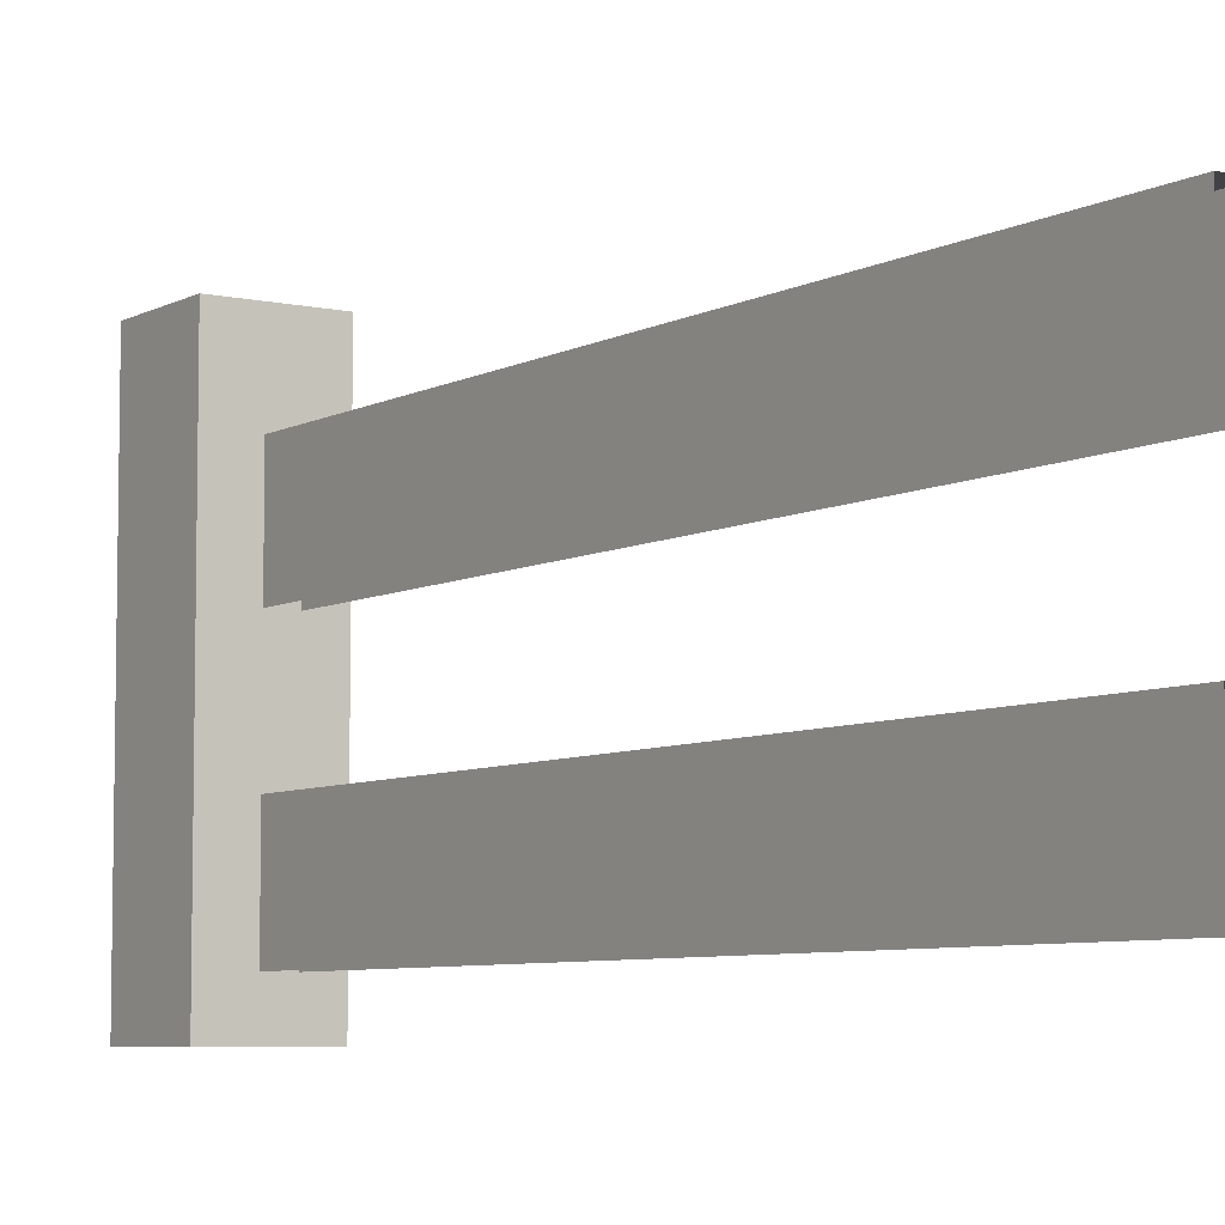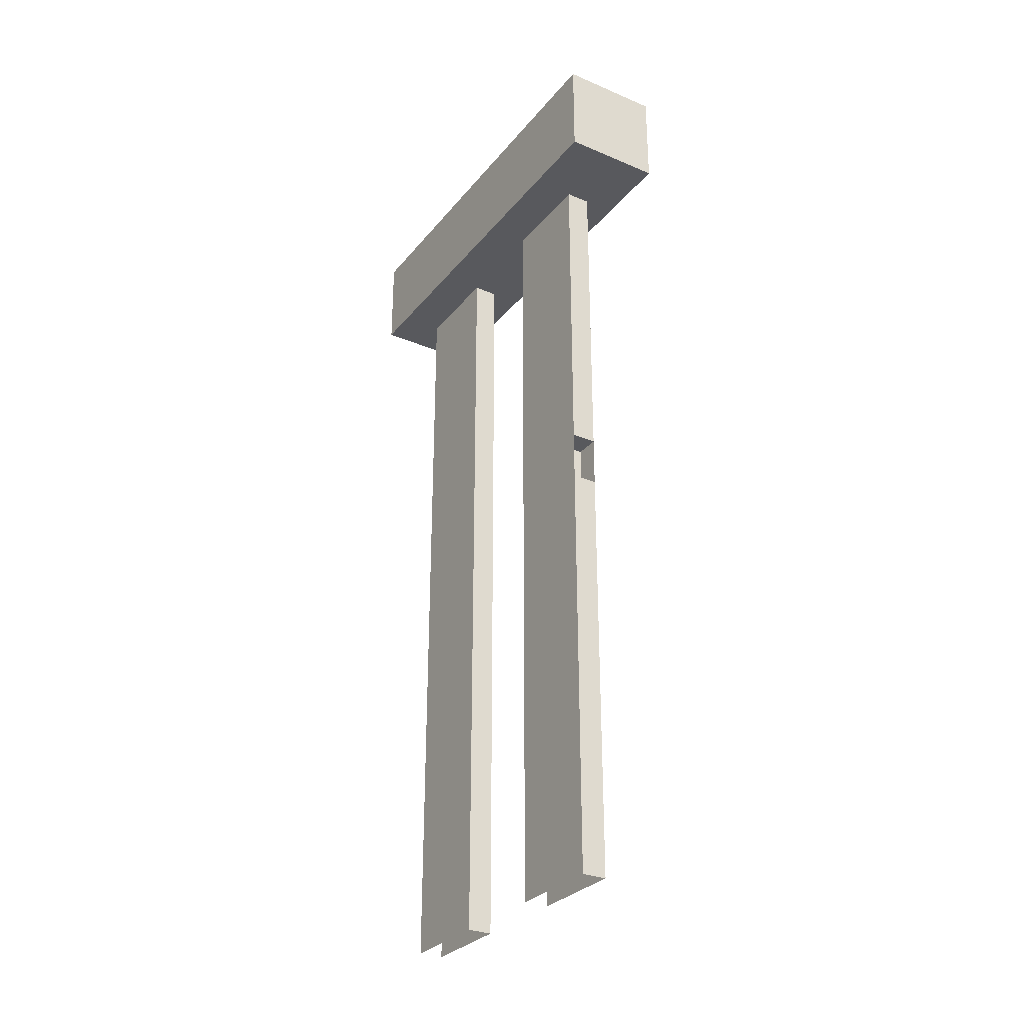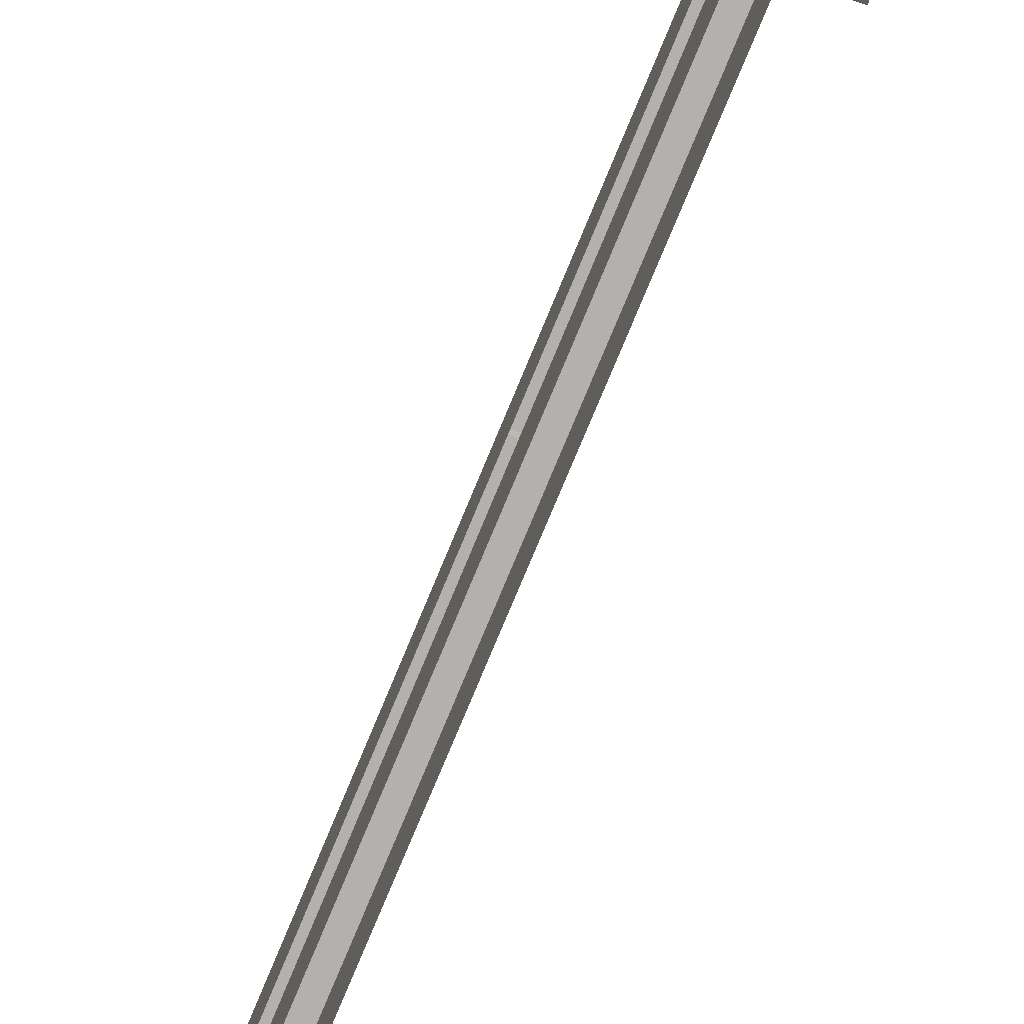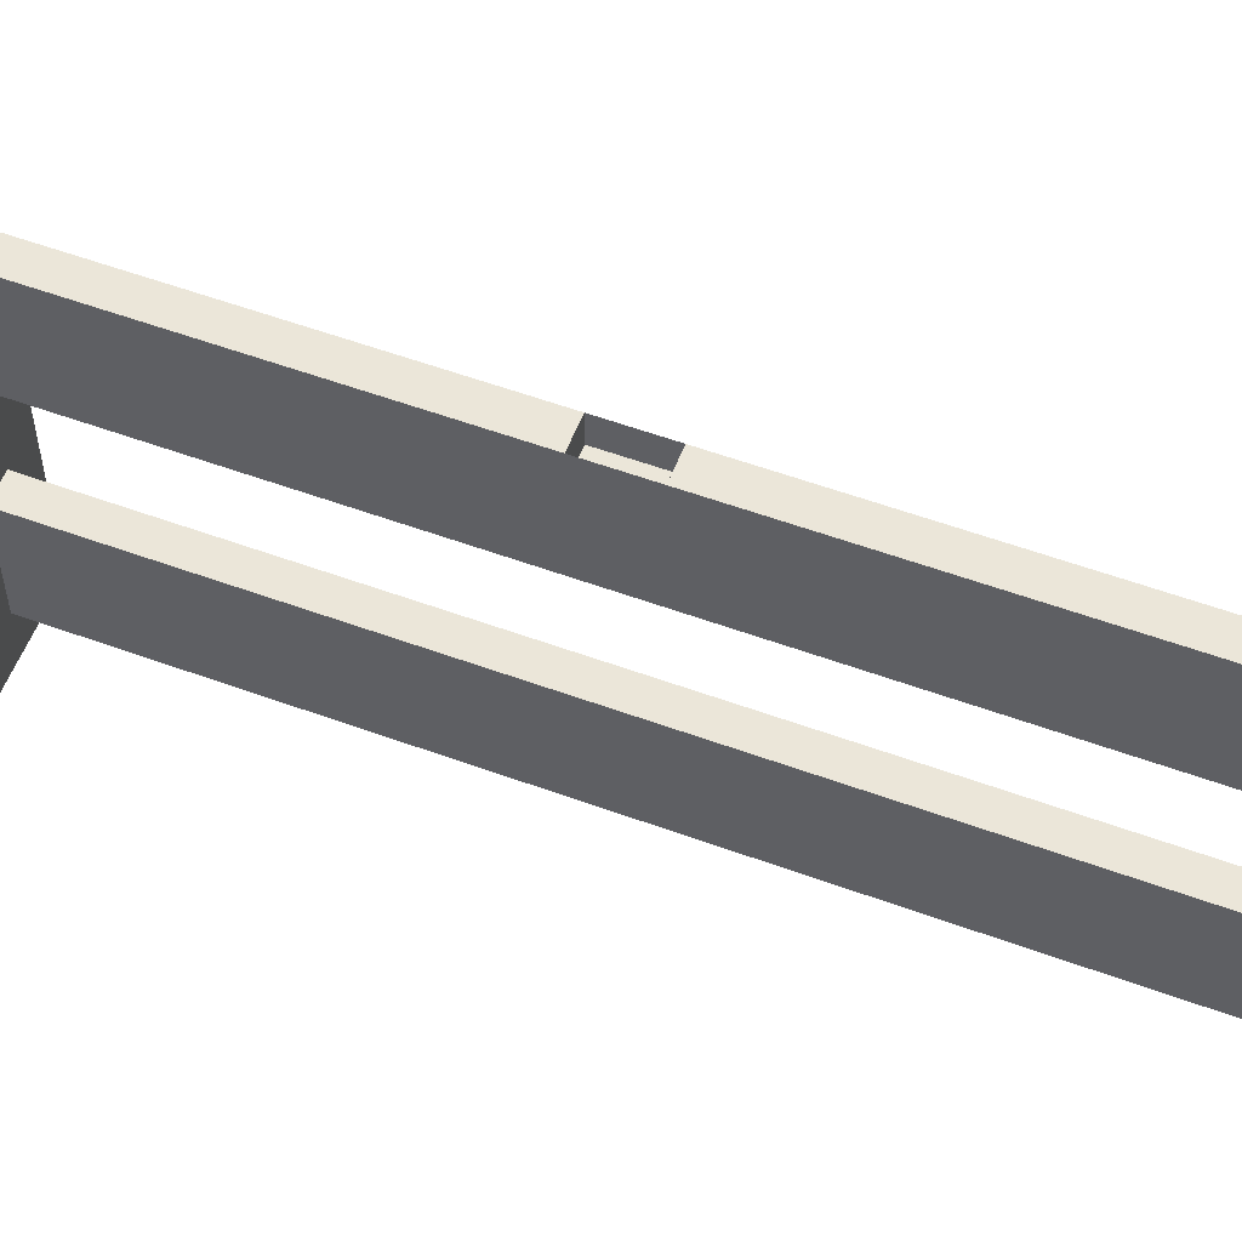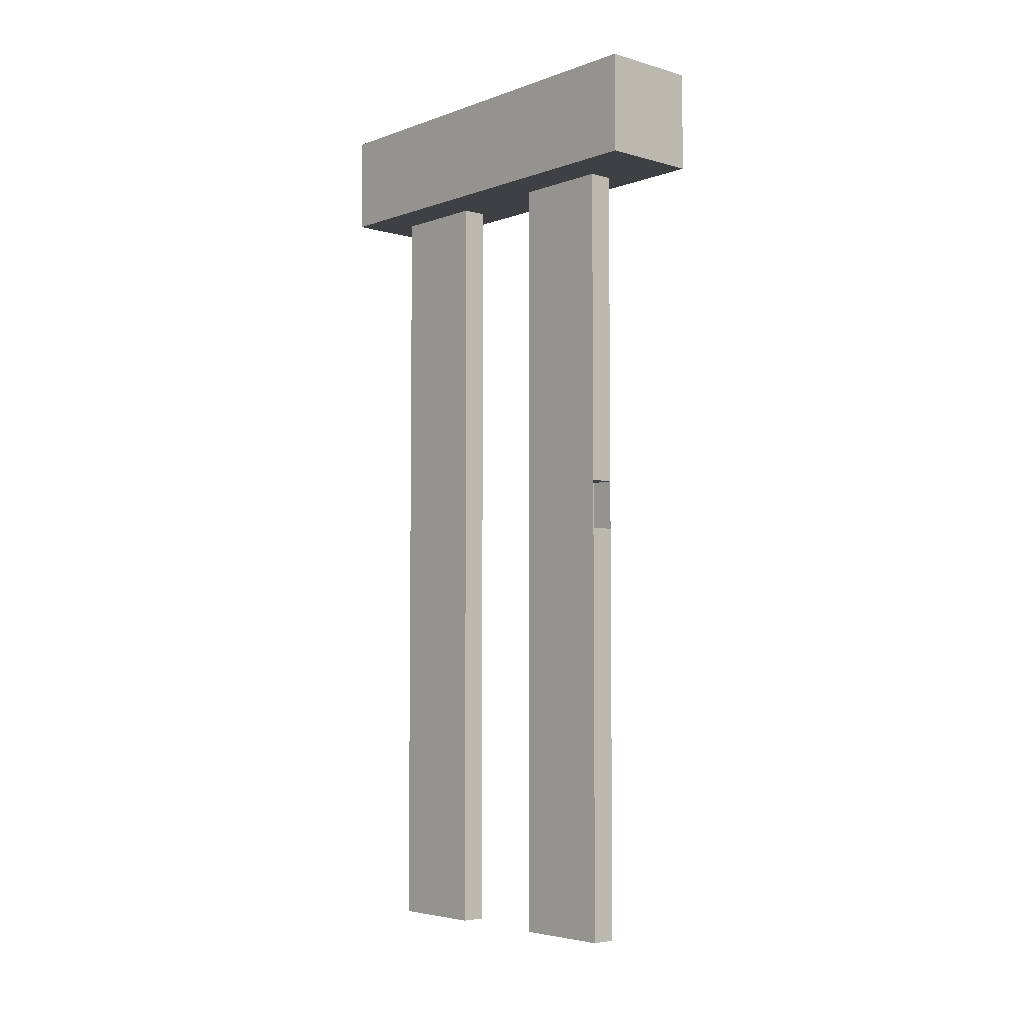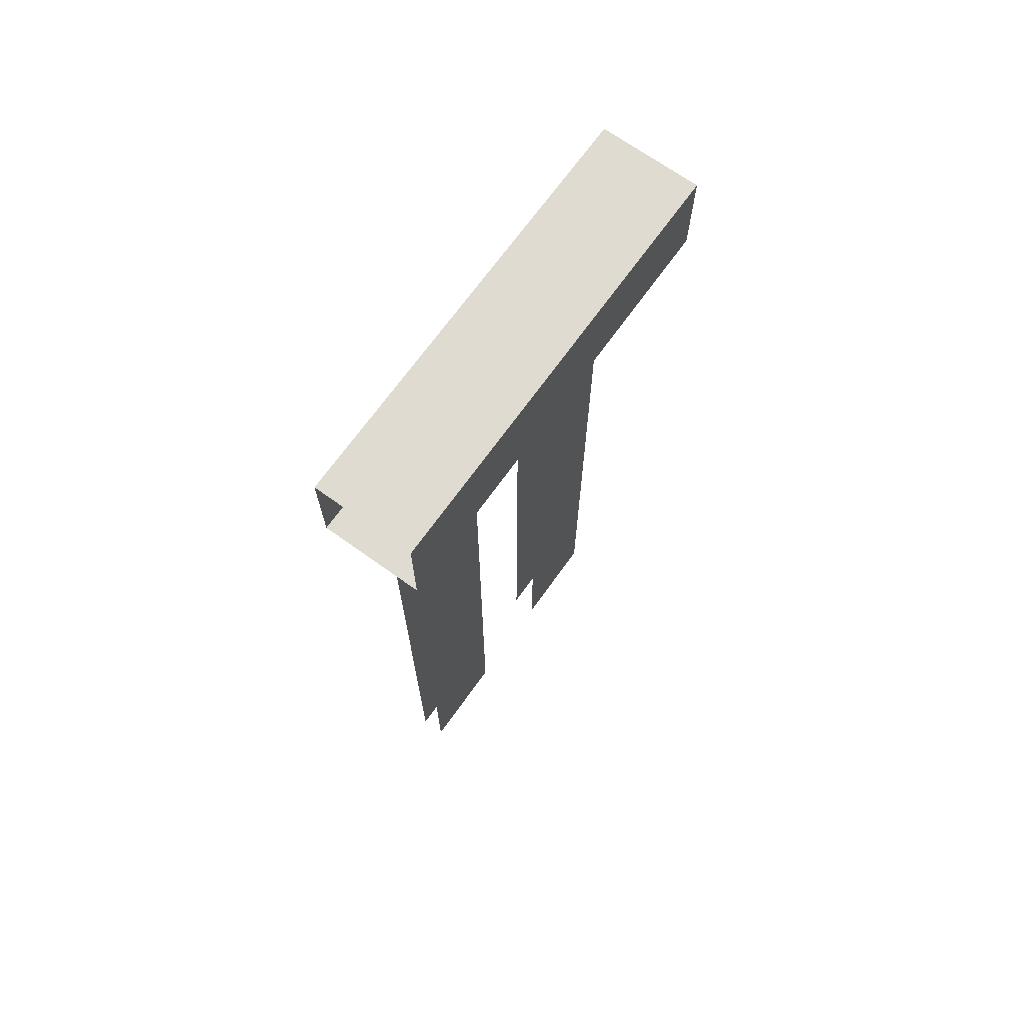
<metadata>
{"format":"obj","ext":"obj","renderer":"f3d","projection":"perspective","resolution":1024,"background":"white","views":[{"elev":-6.5,"azim":146.6,"up":"+Y"},{"elev":-29.9,"azim":148.4,"up":"+Z"},{"elev":-79.2,"azim":-22.7,"up":"+Y"},{"elev":56.3,"azim":111.0,"up":"+Y"},{"elev":-4.7,"azim":138.3,"up":"+Z"},{"elev":69.8,"azim":35.6,"up":"+Z"}]}
</metadata>
<code>
o Cube
v 0 0 0
v -0.125 0 -0.125
v 0 0 -0.125
v 0 0.5312 -0.125
v -0.125 0 0
v 0 0.5312 0
v -0.125 0.5312 -0.125
v -0.125 0.5312 0
v -0.05358 0.05252 -0.125
v -0.05358 0.3098 -1.125
v -0.05358 0.3098 -0.875
v -0.05358 0.05252 -0.875
v -0.05358 0.05252 -1.125
v -0.05358 0.1775 -1.125
v -0.05358 0.1775 -0.125
v -0.05358 0.3098 -0.125
v -0.05358 0.4348 -1.125
v -0.08483 0.4035 -0.5312
v -0.05358 0.4348 -0.875
v -0.08483 0.4348 -1.125
v -0.08483 0.4348 -0.875
v -0.08483 0.05252 -0.125
v -0.08483 0.05252 -0.875
v -0.08483 0.1775 -0.875
v -0.08483 0.1775 -0.125
v -0.08483 0.05252 -1.125
v -0.08483 0.1775 -1.125
v -0.08483 0.3098 -0.125
v -0.08483 0.4348 -0.125
v -0.08483 0.3098 -0.875
v -0.08483 0.3098 -1.125
v -0.05358 0.4348 -0.125
v -0.05358 0.4348 -0.5312
v -0.08483 0.4348 -0.5312
v -0.05358 0.4348 -0.5938
v -0.05358 0.4035 -0.5312
v -0.08483 0.4348 -0.5938
v -0.05358 0.4035 -0.5938
v -0.08483 0.4035 -0.5938
v -0.05358 0.1775 -0.875
f 16 32 19 11
f 28 30 21 29
f 1 3 4 6
f 3 2 7 4
f 2 5 8 7
f 5 1 6 8
f 8 6 4 7
f 9 15 40 12
f 12 40 14 13
f 40 14 27 24
f 32 33 34 29
f 11 19 17 10
f 19 17 20 21
f 35 19 21 37
f 22 23 24 25
f 23 26 27 24
f 30 31 20 21
f 36 18 34 33
f 39 38 35 37
f 36 38 39 18
f 15 40 24 25

</code>
